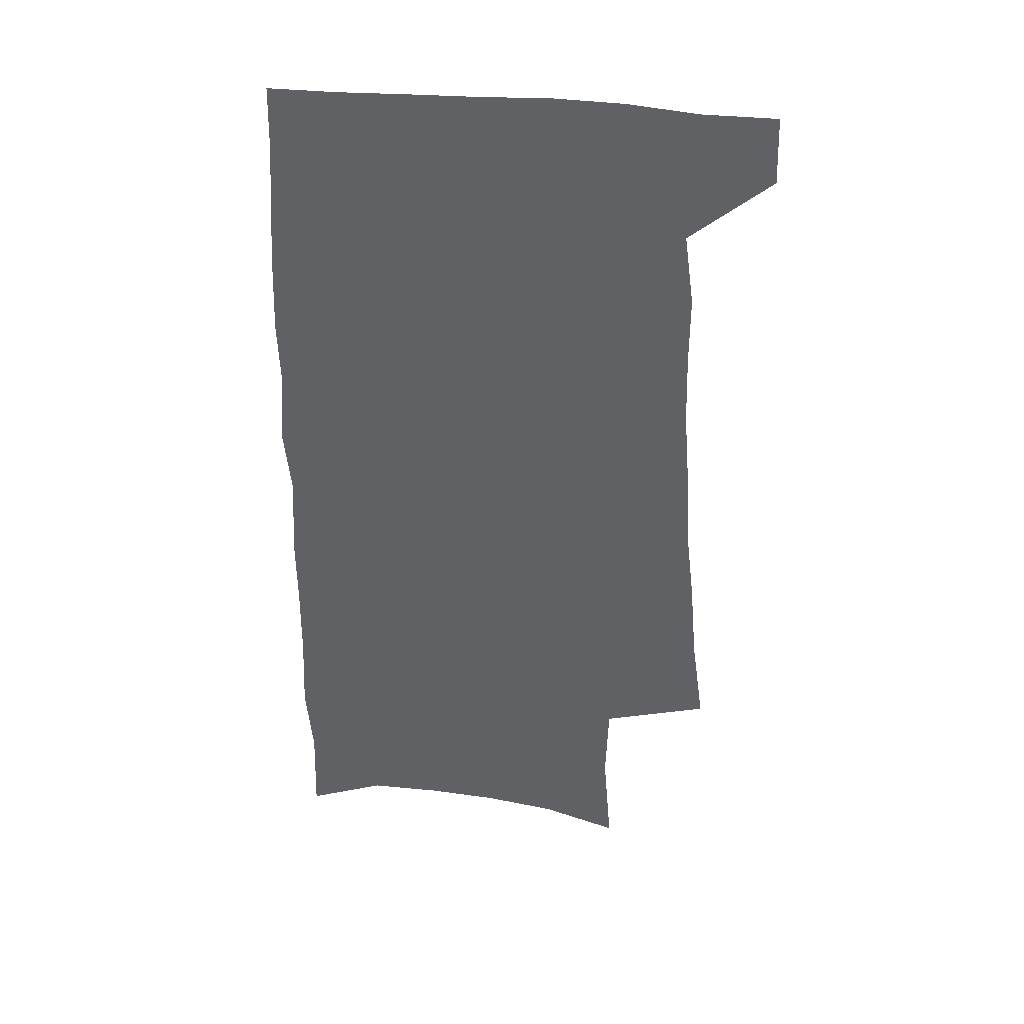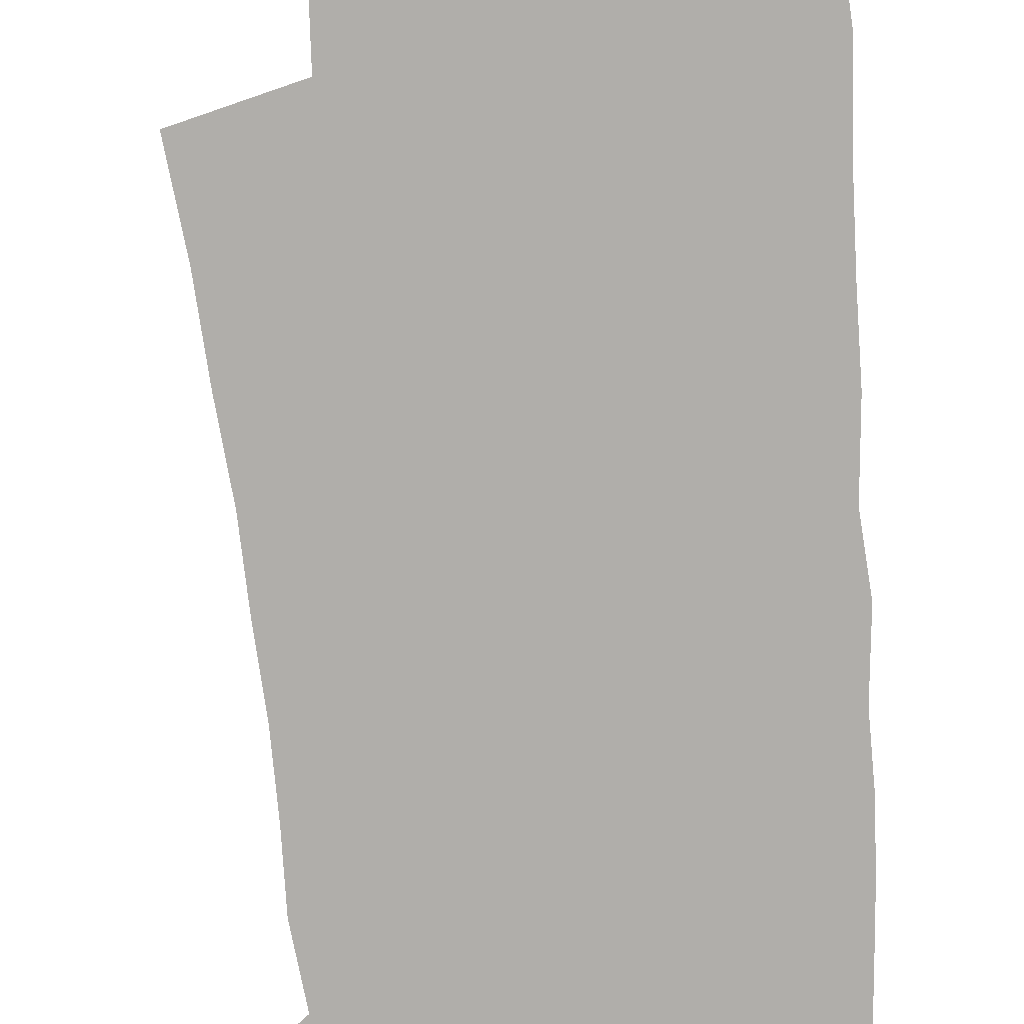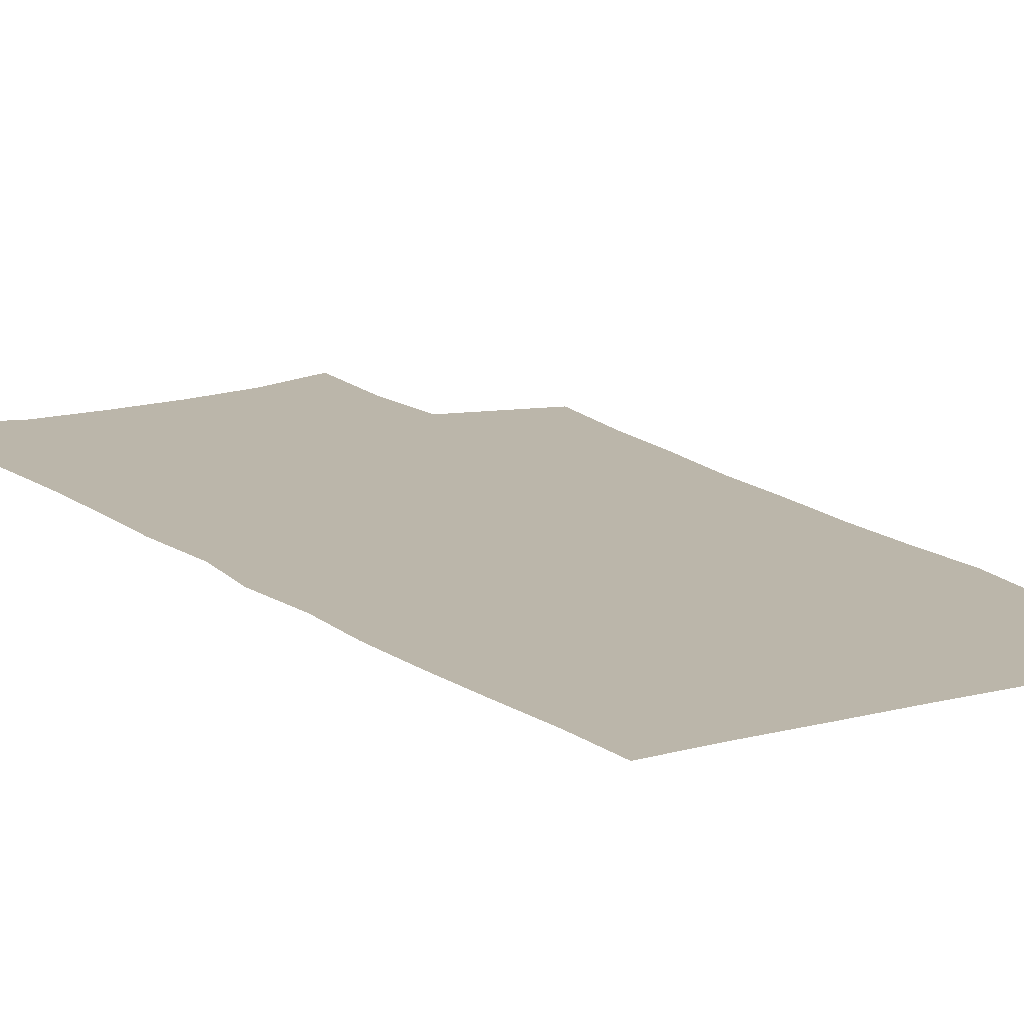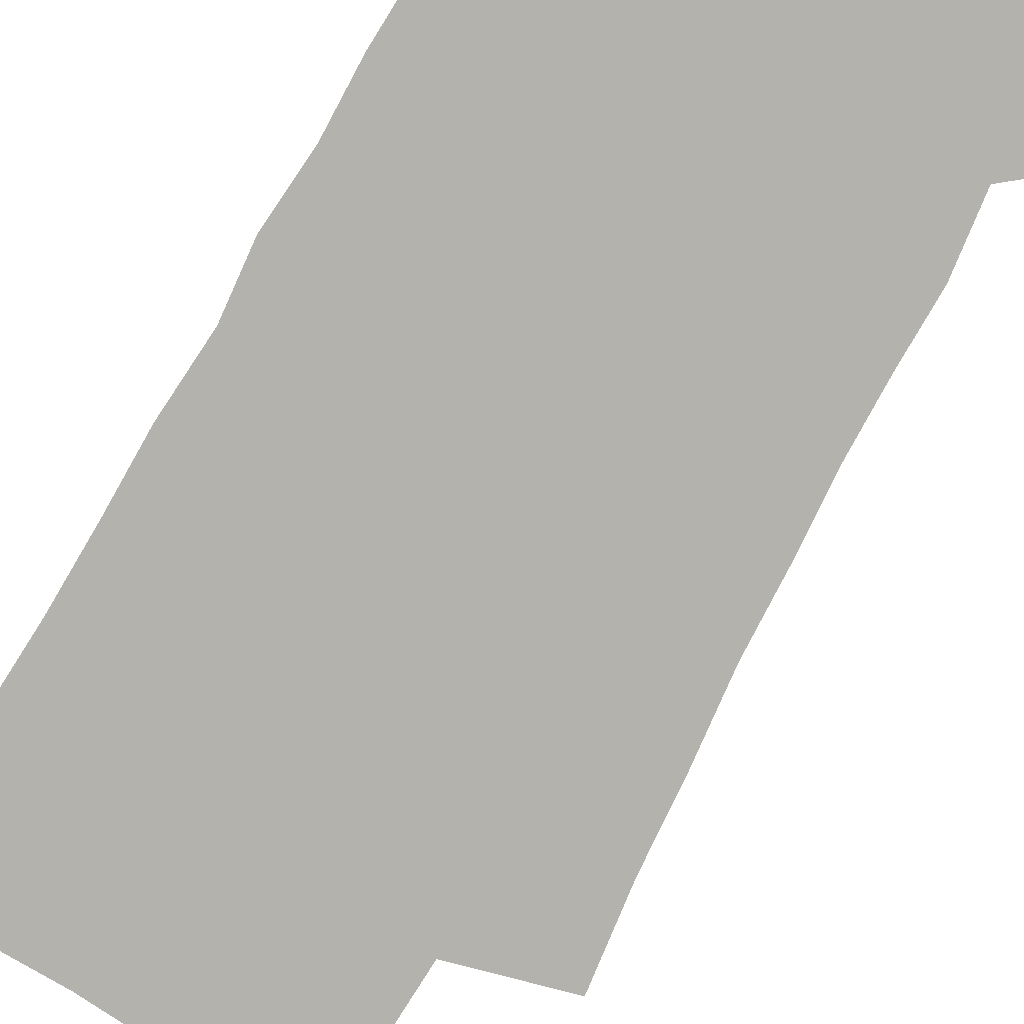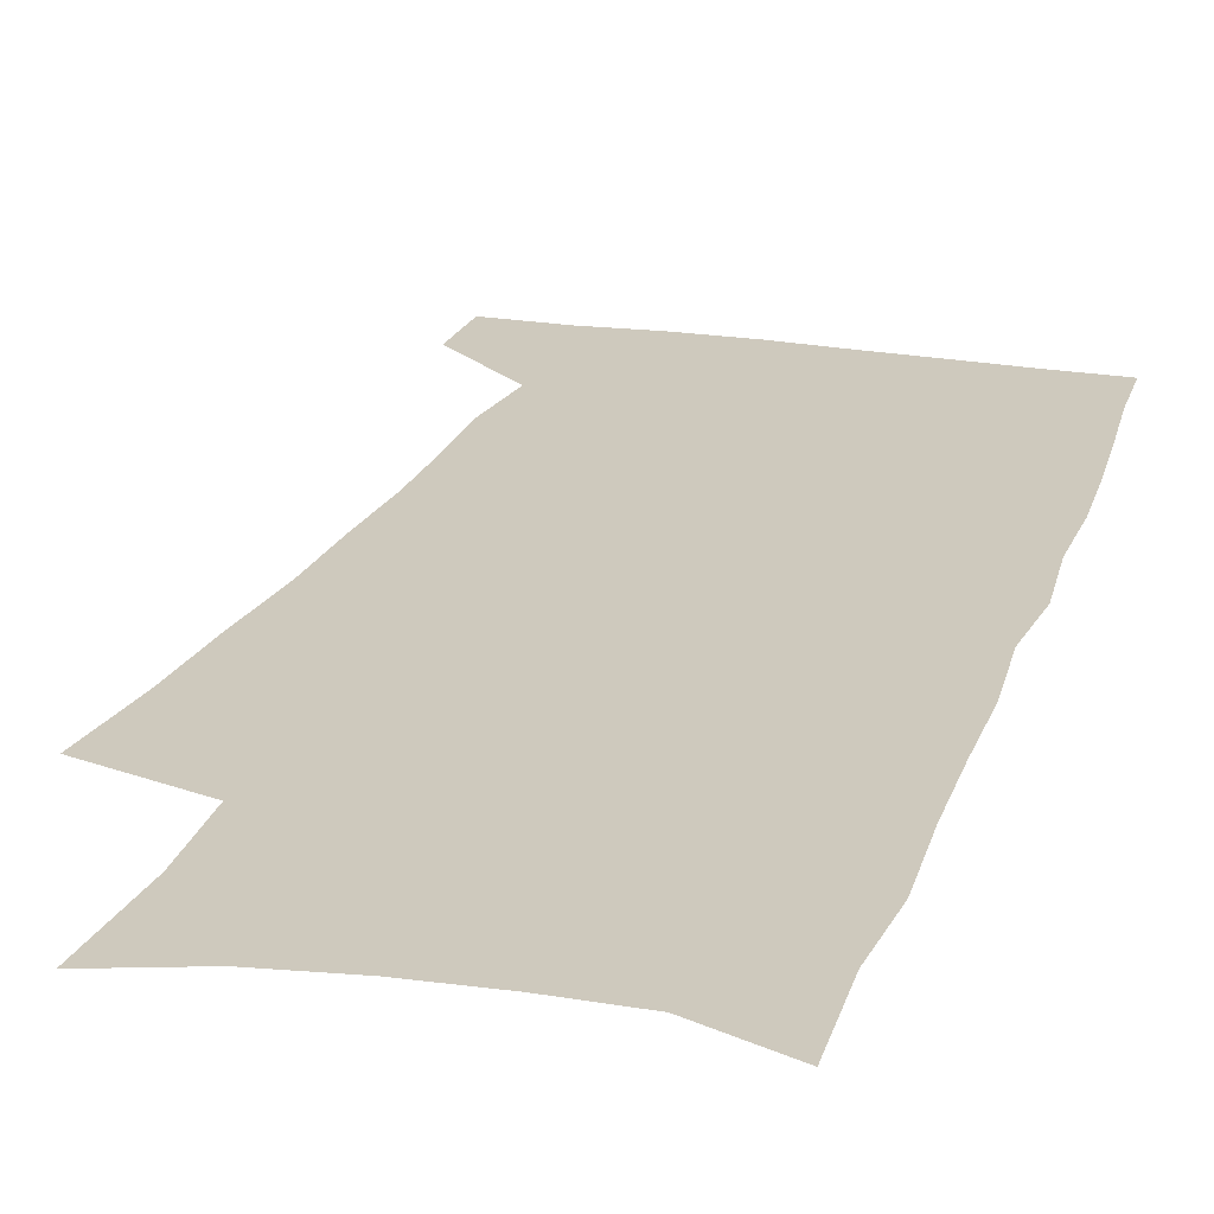
<metadata>
{"format":"obj","ext":"obj","renderer":"f3d","projection":"perspective","resolution":1024,"background":"white","views":[{"elev":40.0,"azim":-173.7,"up":"+Y"},{"elev":-77.8,"azim":3.6,"up":"+Z"},{"elev":13.9,"azim":148.5,"up":"+Z"},{"elev":-79.4,"azim":150.0,"up":"+Z"},{"elev":22.7,"azim":16.8,"up":"+Z"}]}
</metadata>
<code>
v 485.8 533.9 0
v 486.7 561.5 0
v 497.4 244.4 0
v 502.7 283.3 0
v 505.7 318.4 0
v 509.8 353.7 0
v 511.5 385.9 0
v 514.1 417.8 0
v 514.9 447.8 0
v 514.9 476.7 0
v 518.9 506.7 0
v 516.9 534.4 0
v 516.9 561.6 0
v 538.3 153.1 0
v 541.9 198 0
v 540.8 232.5 0
v 544.6 270.8 0
v 546.1 304.3 0
v 545.2 334.6 0
v 547.1 366.9 0
v 547.8 396.7 0
v 547.5 425.2 0
v 547.7 453.5 0
v 548.6 481.5 0
v 548.6 508.3 0
v 548.6 534.7 0
v 544.7 564.3 0
v 569.8 163.7 0
v 573.8 211.8 0
v 574.5 246.7 0
v 575.2 280 0
v 574.7 310.3 0
v 575.5 342.2 0
v 576.4 373.2 0
v 575.6 400.3 0
v 575.5 428.4 0
v 576.3 456.7 0
v 576.3 483.2 0
v 576.3 509.2 0
v 576.2 534.8 0
v 572.9 565 0
v 599.5 168.4 0
v 601.2 213.6 0
v 602.1 251.1 0
v 602.3 283.1 0
v 602.3 314.2 0
v 602.1 343.6 0
v 602.3 373.8 0
v 602.7 403.4 0
v 602.5 430.5 0
v 602.7 458.2 0
v 602.6 484.1 0
v 602.8 510.2 0
v 602.3 536.2 0
v 601.5 564 0
v 628.5 170.5 0
v 628.6 215 0
v 628.8 249.4 0
v 629.4 280.2 0
v 628.7 314.7 0
v 628.6 345.3 0
v 628.5 374.9 0
v 628.5 403.2 0
v 628.7 430.4 0
v 628.5 457.9 0
v 628.4 484.4 0
v 628.4 510.3 0
v 628.7 535.9 0
v 628.9 563.5 0
v 657.4 170.8 0
v 656.4 210.5 0
v 656.8 244.1 0
v 657.3 276.3 0
v 656.6 309.6 0
v 656.2 341 0
v 655.7 371.5 0
v 655.9 400.3 0
v 655.5 428.8 0
v 655.4 456.3 0
v 655.7 483.1 0
v 655.5 509.8 0
v 655.5 536.1 0
v 656.1 562.8 0
v 689.5 158.8 0
v 688.1 198.5 0
v 690.8 230.4 0
v 689.2 265.8 0
v 688.9 299 0
v 689.1 330.6 0
v 687 363.7 0
v 689.8 392 0
v 687.5 423 0
v 688.4 451.3 0
v 687.4 479.8 0
v 685.8 508.1 0
v 683.8 535.9 0
v 683.2 562.9 0
v 691 601 0
f 11 12 1
f 1 12 2
f 12 13 2
f 16 17 3
f 3 17 4
f 17 18 4
f 4 18 5
f 18 19 5
f 5 19 6
f 19 20 6
f 6 20 7
f 20 21 7
f 7 21 8
f 21 22 8
f 8 22 9
f 22 23 9
f 9 23 10
f 23 24 10
f 10 24 11
f 24 25 11
f 11 25 12
f 25 26 12
f 12 26 13
f 26 27 13
f 14 28 15
f 28 29 15
f 15 29 16
f 29 30 16
f 16 30 17
f 30 31 17
f 17 31 18
f 31 32 18
f 18 32 19
f 32 33 19
f 19 33 20
f 33 34 20
f 20 34 21
f 34 35 21
f 21 35 22
f 35 36 22
f 22 36 23
f 36 37 23
f 23 37 24
f 37 38 24
f 24 38 25
f 38 39 25
f 25 39 26
f 39 40 26
f 26 40 27
f 40 41 27
f 28 42 29
f 42 43 29
f 29 43 30
f 43 44 30
f 30 44 31
f 44 45 31
f 31 45 32
f 45 46 32
f 32 46 33
f 46 47 33
f 33 47 34
f 47 48 34
f 34 48 35
f 48 49 35
f 35 49 36
f 49 50 36
f 36 50 37
f 50 51 37
f 37 51 38
f 51 52 38
f 38 52 39
f 52 53 39
f 39 53 40
f 53 54 40
f 40 54 41
f 54 55 41
f 42 56 43
f 56 57 43
f 43 57 44
f 57 58 44
f 44 58 45
f 58 59 45
f 45 59 46
f 59 60 46
f 46 60 47
f 60 61 47
f 47 61 48
f 61 62 48
f 48 62 49
f 62 63 49
f 49 63 50
f 63 64 50
f 50 64 51
f 64 65 51
f 51 65 52
f 65 66 52
f 52 66 53
f 66 67 53
f 53 67 54
f 67 68 54
f 54 68 55
f 68 69 55
f 56 70 57
f 70 71 57
f 57 71 58
f 71 72 58
f 58 72 59
f 72 73 59
f 59 73 60
f 73 74 60
f 60 74 61
f 74 75 61
f 61 75 62
f 75 76 62
f 62 76 63
f 76 77 63
f 63 77 64
f 77 78 64
f 64 78 65
f 78 79 65
f 65 79 66
f 79 80 66
f 66 80 67
f 80 81 67
f 67 81 68
f 81 82 68
f 68 82 69
f 82 83 69
f 70 84 71
f 84 85 71
f 71 85 72
f 85 86 72
f 72 86 73
f 86 87 73
f 73 87 74
f 87 88 74
f 74 88 75
f 88 89 75
f 75 89 76
f 89 90 76
f 76 90 77
f 90 91 77
f 77 91 78
f 91 92 78
f 78 92 79
f 92 93 79
f 79 93 80
f 93 94 80
f 80 94 81
f 94 95 81
f 81 95 82
f 95 96 82
f 82 96 83
f 96 97 83

</code>
